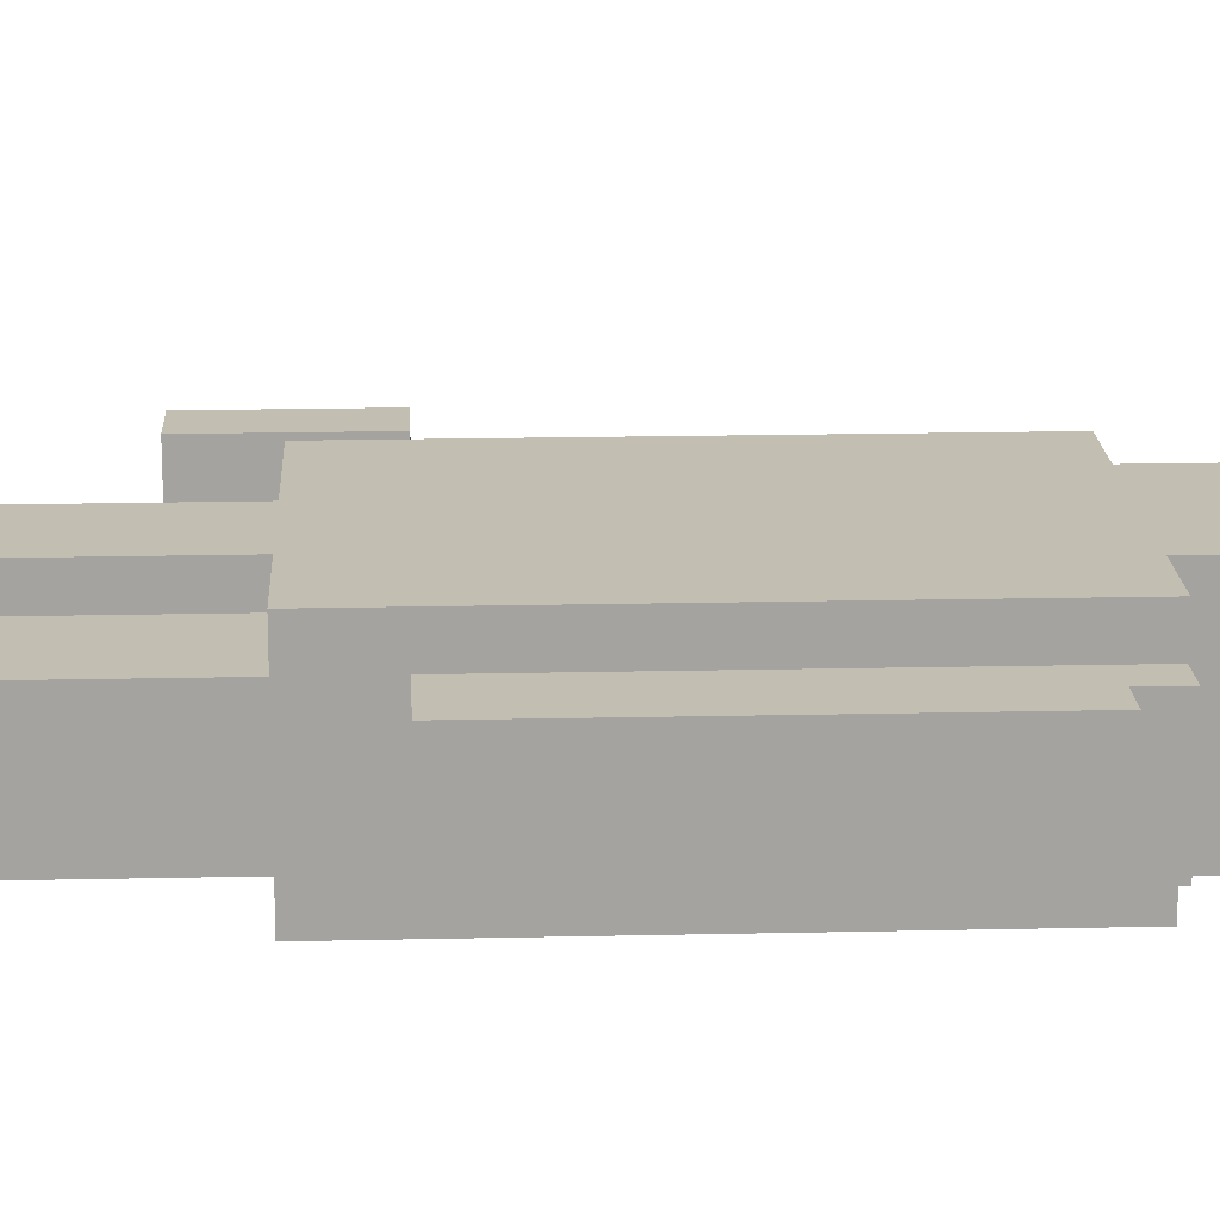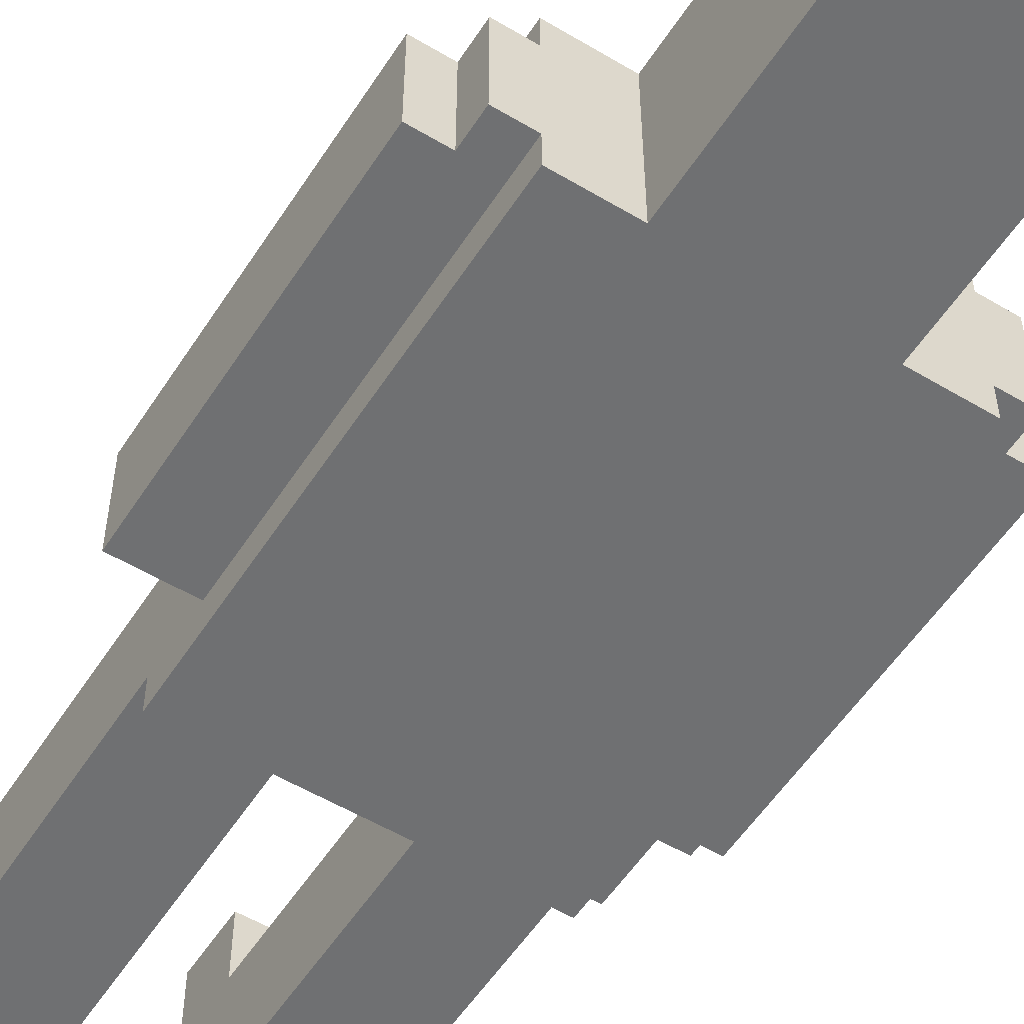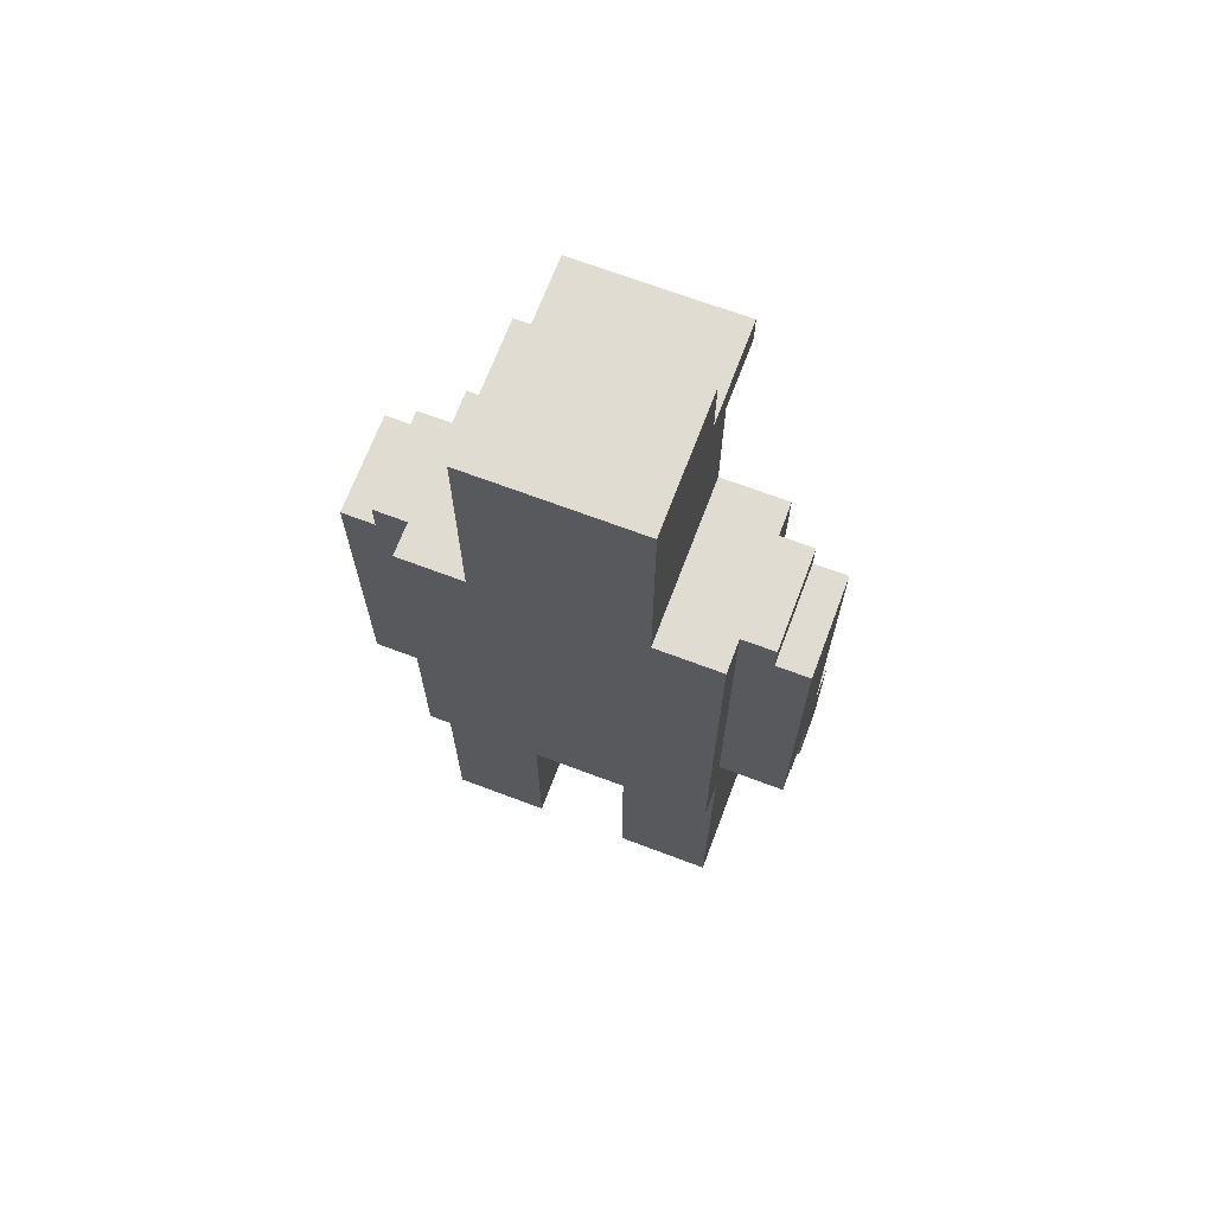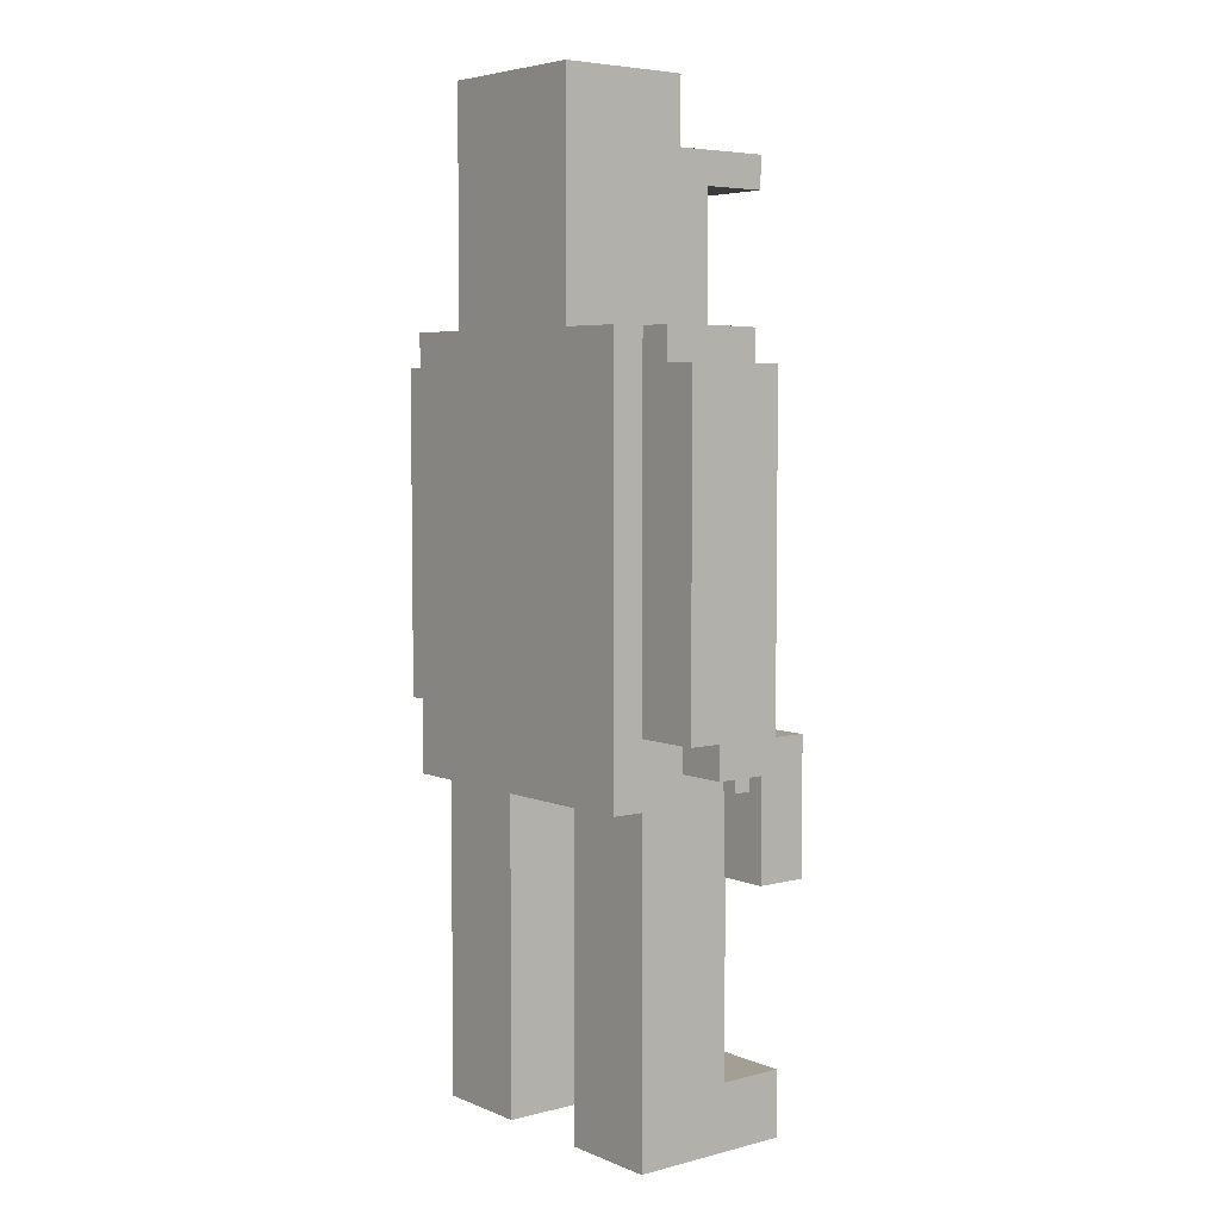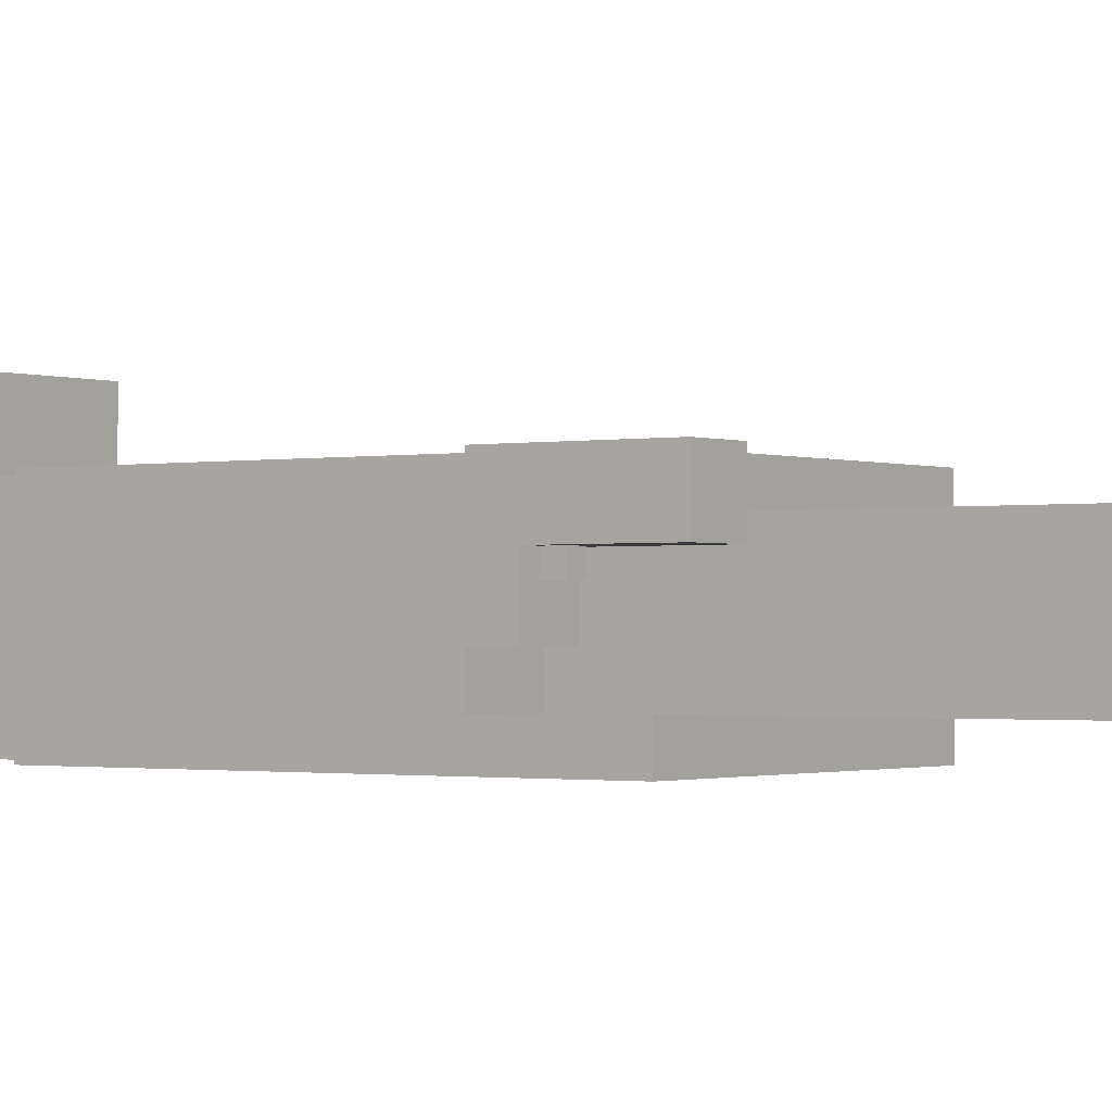
<metadata>
{"format":"obj","ext":"obj","renderer":"f3d","projection":"perspective","resolution":1024,"background":"white","views":[{"elev":17.4,"azim":87.4,"up":"+Z"},{"elev":-54.8,"azim":147.7,"up":"+Z"},{"elev":69.0,"azim":-159.3,"up":"+Y"},{"elev":5.3,"azim":-128.7,"up":"+Y"},{"elev":-1.2,"azim":-54.4,"up":"+Z"}]}
</metadata>
<code>
o
v 0.6 3.6 -1.7
v 0.6 3.6 -2
v 0.6 4.2 -2
v 0.6 4.2 -2.3
v 0.6 4.4 -1.7
v 0.6 4.4 -1.9
v 0.6 4.4 -2.3
v 0.6 4.4 -2.5
v 0.6 5.8 -1.9
v 0.6 5.8 -2.5
v 0.6 6.4 -1.9
v 0.6 6.4 -2.5
v 0.7 4.1 -2
v 0.7 4.1 -2.1
v 0.7 4.2 -2
v 0.7 4.2 -2.1
v 0.8 6.4 -1.9
v 0.8 6.4 -2.5
v 0.8 6.6 -1.9
v 0.8 6.6 -2.5
v 1 2 -1.5
v 1 2 -2.5
v 1 2.4 -1.5
v 1 2.4 -1.9
v 1 2.8 -1.9
v 1 2.8 -2.5
v 1 3.2 -1.9
v 1 3.2 -2.5
v 1 4 -1.7
v 1 4 -1.9
v 1 4 -2.5
v 1 4 -2.7
v 1 4.4 -1.9
v 1 4.4 -2.5
v 1 5.8 -1.9
v 1 5.8 -2.5
v 1 6.6 -1.7
v 1 6.6 -1.9
v 1 6.6 -2.5
v 1 6.6 -2.7
v 1.4 6.6 -1.7
v 1.4 6.6 -2.7
v 1.4 7.4 -1.3
v 1.4 7.4 -1.7
v 1.4 7.4 -2.7
v 1.4 7.6 -1.3
v 1.4 7.6 -1.9
v 1.4 8 -1.9
v 1.4 8 -2.7
v 2.2 2 -1.5
v 2.2 2 -2.5
v 2.2 2.4 -1.5
v 2.2 2.4 -1.9
v 2.2 2.8 -1.9
v 2.2 2.8 -2.5
v 2.2 3.2 -1.9
v 2.2 3.2 -2.5
v 2.2 4 -1.9
v 2.2 4 -2.5
v 0.8 4.1 -2
v 0.8 4.1 -2.1
v 0.8 4.2 -2
v 0.8 4.2 -2.1
v 0.9 3.6 -1.7
v 0.9 3.6 -2
v 0.9 4.2 -2
v 0.9 4.2 -2.3
v 0.9 4.4 -1.7
v 0.9 4.4 -1.9
v 0.9 4.4 -2.3
v 1.6 2 -1.5
v 1.6 2 -2.5
v 1.6 2.4 -1.5
v 1.6 2.4 -1.9
v 1.6 2.8 -1.9
v 1.6 2.8 -2.5
v 1.6 3.2 -1.9
v 1.6 3.2 -2.5
v 1.6 4 -1.9
v 1.6 4 -2.5
v 2.4 6.6 -1.7
v 2.4 6.6 -2.7
v 2.4 7.4 -1.3
v 2.4 7.4 -1.7
v 2.4 7.4 -2.7
v 2.4 7.6 -1.3
v 2.4 7.6 -1.9
v 2.4 8 -1.9
v 2.4 8 -2.7
v 2.8 2 -1.5
v 2.8 2 -2.5
v 2.8 2.4 -1.5
v 2.8 2.4 -1.9
v 2.8 2.8 -1.9
v 2.8 2.8 -2.5
v 2.8 3.2 -1.9
v 2.8 3.2 -2.5
v 2.8 4 -1.7
v 2.8 4 -1.9
v 2.8 4 -2.5
v 2.8 4 -2.7
v 2.8 4.4 -1.9
v 2.8 4.4 -2.5
v 2.8 5.8 -1.9
v 2.8 5.8 -2.5
v 2.8 6.6 -1.7
v 2.8 6.6 -1.9
v 2.8 6.6 -2.5
v 2.8 6.6 -2.7
v 3 6.4 -1.9
v 3 6.4 -2.5
v 3 6.6 -1.9
v 3 6.6 -2.5
v 3.2 4.4 -1.9
v 3.2 4.4 -2.5
v 3.2 5.8 -1.9
v 3.2 5.8 -2.5
v 3.2 6.4 -1.9
v 3.2 6.4 -2.5
v 1.4 7.4 -1.3
v 1.4 7.6 -1.3
v 2.4 7.4 -1.3
v 2.4 7.6 -1.3
v 1 2 -1.5
v 1 2.4 -1.5
v 1.6 2 -1.5
v 1.6 2.4 -1.5
v 2.2 2 -1.5
v 2.2 2.4 -1.5
v 2.8 2 -1.5
v 2.8 2.4 -1.5
v 0.6 3.6 -1.7
v 0.6 4.4 -1.7
v 0.9 3.6 -1.7
v 0.9 4.4 -1.7
v 1 4 -1.7
v 1 6.6 -1.7
v 1.4 6.6 -1.7
v 1.4 7.4 -1.7
v 2.1 5.4 -1.7
v 2.1 5.7 -1.7
v 2.3 5.7 -1.7
v 2.3 5.8 -1.7
v 2.4 5.7 -1.7
v 2.4 5.8 -1.7
v 2.4 6.6 -1.7
v 2.4 7.4 -1.7
v 2.6 5.4 -1.7
v 2.6 5.7 -1.7
v 2.8 4 -1.7
v 2.8 6.6 -1.7
v 0.6 4.4 -1.9
v 0.6 5.8 -1.9
v 0.6 6.4 -1.9
v 0.8 6.4 -1.9
v 0.8 6.6 -1.9
v 0.9 4.4 -1.9
v 1 2.4 -1.9
v 1 2.8 -1.9
v 1 3.2 -1.9
v 1 4 -1.9
v 1 4.4 -1.9
v 1 5.8 -1.9
v 1 6.6 -1.9
v 1.4 7.6 -1.9
v 1.4 8 -1.9
v 1.6 2.4 -1.9
v 1.6 2.8 -1.9
v 1.6 3.2 -1.9
v 1.6 4 -1.9
v 2.2 2.4 -1.9
v 2.2 2.8 -1.9
v 2.2 3.2 -1.9
v 2.2 4 -1.9
v 2.4 7.6 -1.9
v 2.4 8 -1.9
v 2.8 2.4 -1.9
v 2.8 2.8 -1.9
v 2.8 3.2 -1.9
v 2.8 4 -1.9
v 2.8 4.4 -1.9
v 2.8 5.8 -1.9
v 2.8 6.6 -1.9
v 3 6.4 -1.9
v 3 6.6 -1.9
v 3.2 4.4 -1.9
v 3.2 5.8 -1.9
v 3.2 6.4 -1.9
v 0.6 3.6 -2
v 0.6 4.2 -2
v 0.7 4.1 -2
v 0.7 4.2 -2
v 0.8 4.1 -2
v 0.8 4.2 -2
v 0.9 3.6 -2
v 0.9 4.2 -2
v 0.7 4.1 -2.1
v 0.7 4.2 -2.1
v 0.8 4.1 -2.1
v 0.8 4.2 -2.1
v 0.6 4.2 -2.3
v 0.6 4.4 -2.3
v 0.9 4.2 -2.3
v 0.9 4.4 -2.3
v 0.6 4.4 -2.5
v 0.6 5.8 -2.5
v 0.6 6.4 -2.5
v 0.8 6.4 -2.5
v 0.8 6.6 -2.5
v 1 2 -2.5
v 1 2.8 -2.5
v 1 3.2 -2.5
v 1 4 -2.5
v 1 4.4 -2.5
v 1 5.8 -2.5
v 1 6.6 -2.5
v 1.6 2 -2.5
v 1.6 2.8 -2.5
v 1.6 3.2 -2.5
v 1.6 4 -2.5
v 2.2 2 -2.5
v 2.2 2.8 -2.5
v 2.2 3.2 -2.5
v 2.2 4 -2.5
v 2.8 2 -2.5
v 2.8 2.8 -2.5
v 2.8 3.2 -2.5
v 2.8 4 -2.5
v 2.8 4.4 -2.5
v 2.8 5.8 -2.5
v 2.8 6.6 -2.5
v 3 6.4 -2.5
v 3 6.6 -2.5
v 3.2 4.4 -2.5
v 3.2 5.8 -2.5
v 3.2 6.4 -2.5
v 1 4 -2.7
v 1 6.6 -2.7
v 1.4 6.6 -2.7
v 1.4 7.4 -2.7
v 1.4 8 -2.7
v 2.4 6.6 -2.7
v 2.4 7.4 -2.7
v 2.4 8 -2.7
v 2.8 4 -2.7
v 2.8 6.6 -2.7
v 1 2 -1.5
v 1.6 2 -1.5
v 2.2 2 -1.5
v 2.8 2 -1.5
v 1 2 -2.5
v 1.6 2 -2.5
v 2.2 2 -2.5
v 2.8 2 -2.5
v 0.6 3.6 -1.7
v 0.9 3.6 -1.7
v 0.6 3.6 -2
v 0.9 3.6 -2
v 1 4 -1.7
v 2.8 4 -1.7
v 1 4 -1.9
v 1.6 4 -1.9
v 2.2 4 -1.9
v 2.8 4 -1.9
v 1 4 -2.5
v 1.6 4 -2.5
v 2.2 4 -2.5
v 2.8 4 -2.5
v 1 4 -2.7
v 2.8 4 -2.7
v 0.7 4.1 -2
v 0.8 4.1 -2
v 0.7 4.1 -2.1
v 0.8 4.1 -2.1
v 0.6 4.2 -2
v 0.7 4.2 -2
v 0.8 4.2 -2
v 0.9 4.2 -2
v 0.7 4.2 -2.1
v 0.8 4.2 -2.1
v 0.6 4.2 -2.3
v 0.9 4.2 -2.3
v 0.9 4.4 -1.9
v 1 4.4 -1.9
v 2.8 4.4 -1.9
v 3.2 4.4 -1.9
v 0.6 4.4 -2.3
v 0.9 4.4 -2.3
v 0.6 4.4 -2.5
v 1 4.4 -2.5
v 2.8 4.4 -2.5
v 3.2 4.4 -2.5
v 1.4 7.4 -1.3
v 2.4 7.4 -1.3
v 1.4 7.4 -1.7
v 2.4 7.4 -1.7
v 1 2.4 -1.5
v 1.6 2.4 -1.5
v 2.2 2.4 -1.5
v 2.8 2.4 -1.5
v 1 2.4 -1.9
v 1.6 2.4 -1.9
v 2.2 2.4 -1.9
v 2.8 2.4 -1.9
v 0.6 4.4 -1.7
v 0.9 4.4 -1.7
v 0.6 4.4 -1.9
v 0.9 4.4 -1.9
v 0.6 6.4 -1.9
v 0.8 6.4 -1.9
v 3 6.4 -1.9
v 3.2 6.4 -1.9
v 0.6 6.4 -2.5
v 0.8 6.4 -2.5
v 3 6.4 -2.5
v 3.2 6.4 -2.5
v 1 6.6 -1.7
v 1.4 6.6 -1.7
v 2.4 6.6 -1.7
v 2.8 6.6 -1.7
v 0.8 6.6 -1.9
v 1 6.6 -1.9
v 2.8 6.6 -1.9
v 3 6.6 -1.9
v 0.8 6.6 -2.5
v 1 6.6 -2.5
v 2.8 6.6 -2.5
v 3 6.6 -2.5
v 1 6.6 -2.7
v 1.4 6.6 -2.7
v 2.4 6.6 -2.7
v 2.8 6.6 -2.7
v 1.4 7.6 -1.3
v 2.4 7.6 -1.3
v 1.4 7.6 -1.9
v 2.4 7.6 -1.9
v 1.4 8 -1.9
v 2.4 8 -1.9
v 1.4 8 -2.7
v 2.4 8 -2.7
f 3 2 1
f 5 3 1
f 5 4 3
f 6 4 5
f 7 4 6
f 9 8 7
f 9 7 6
f 10 8 9
f 11 10 9
f 12 10 11
f 15 14 13
f 16 14 15
f 19 18 17
f 20 18 19
f 23 22 21
f 24 22 23
f 25 22 24
f 26 22 25
f 27 26 25
f 28 26 27
f 30 28 27
f 31 28 30
f 33 31 30
f 33 32 31
f 33 30 29
f 34 32 33
f 35 33 29
f 36 32 34
f 37 35 29
f 38 35 37
f 39 32 36
f 40 32 39
f 44 42 41
f 45 42 44
f 46 44 43
f 46 45 44
f 47 45 46
f 48 45 47
f 49 45 48
f 52 51 50
f 53 51 52
f 54 51 53
f 55 51 54
f 56 55 54
f 57 55 56
f 58 57 56
f 59 57 58
f 60 61 62
f 62 61 63
f 64 65 66
f 64 66 68
f 66 67 68
f 68 67 69
f 69 67 70
f 71 72 73
f 73 72 74
f 74 72 75
f 75 72 76
f 75 76 77
f 77 76 78
f 77 78 79
f 79 78 80
f 81 82 84
f 84 82 85
f 83 84 86
f 84 85 86
f 86 85 87
f 87 85 88
f 88 85 89
f 90 91 92
f 92 91 93
f 93 91 94
f 94 91 95
f 94 95 96
f 96 95 97
f 96 97 99
f 99 97 100
f 99 100 102
f 100 101 102
f 98 99 102
f 102 101 103
f 98 102 104
f 103 101 105
f 98 104 106
f 106 104 107
f 105 101 108
f 108 101 109
f 110 111 112
f 112 111 113
f 114 115 116
f 116 115 117
f 116 117 118
f 118 117 119
f 122 121 120
f 123 121 122
f 126 125 124
f 127 125 126
f 130 129 128
f 131 129 130
f 134 133 132
f 135 133 134
f 138 137 136
f 140 138 136
f 141 138 140
f 142 141 140
f 142 138 141
f 143 138 142
f 144 142 140
f 144 143 142
f 145 138 143
f 145 143 144
f 146 139 138
f 146 138 145
f 147 139 146
f 148 140 136
f 148 144 140
f 149 145 144
f 149 144 148
f 149 146 145
f 150 148 136
f 150 149 148
f 151 146 149
f 151 149 150
f 155 154 153
f 157 153 152
f 162 153 157
f 163 156 155
f 163 153 162
f 163 155 153
f 164 156 163
f 167 159 158
f 168 160 159
f 168 159 167
f 169 161 160
f 169 160 168
f 170 161 169
f 175 166 165
f 176 166 175
f 177 172 171
f 178 173 172
f 178 172 177
f 179 174 173
f 179 173 178
f 180 174 179
f 184 183 182
f 185 183 184
f 186 182 181
f 187 184 182
f 187 182 186
f 188 184 187
f 189 190 191
f 191 190 192
f 189 191 193
f 189 193 195
f 193 194 195
f 195 194 196
f 197 198 199
f 199 198 200
f 201 202 203
f 203 202 204
f 206 207 208
f 205 206 214
f 206 208 215
f 214 206 215
f 208 209 215
f 215 209 216
f 210 211 217
f 211 212 218
f 217 211 218
f 212 213 219
f 218 212 219
f 219 213 220
f 221 222 225
f 222 223 226
f 225 222 226
f 223 224 227
f 226 223 227
f 227 224 228
f 230 231 232
f 232 231 233
f 229 230 234
f 230 232 235
f 234 230 235
f 235 232 236
f 237 238 239
f 237 239 242
f 239 240 242
f 240 241 243
f 242 240 243
f 243 241 244
f 237 242 245
f 245 242 246
f 251 248 247
f 252 248 251
f 253 250 249
f 254 250 253
f 257 256 255
f 258 256 257
f 261 260 259
f 262 260 261
f 263 260 262
f 264 260 263
f 266 263 262
f 267 263 266
f 269 266 265
f 269 268 267
f 269 267 266
f 270 268 269
f 273 272 271
f 274 272 273
f 279 276 275
f 280 278 277
f 281 279 275
f 281 280 279
f 282 278 280
f 282 280 281
f 288 284 283
f 289 288 287
f 290 284 288
f 290 288 289
f 291 286 285
f 292 286 291
f 295 294 293
f 296 294 295
f 297 298 301
f 301 298 302
f 299 300 303
f 303 300 304
f 305 306 307
f 307 306 308
f 309 310 313
f 313 310 314
f 311 312 315
f 315 312 316
f 317 318 322
f 319 320 323
f 321 322 325
f 322 318 326
f 325 322 326
f 323 324 327
f 319 323 327
f 327 324 328
f 326 318 329
f 329 318 330
f 319 327 331
f 331 327 332
f 333 334 335
f 335 334 336
f 337 338 339
f 339 338 340

</code>
